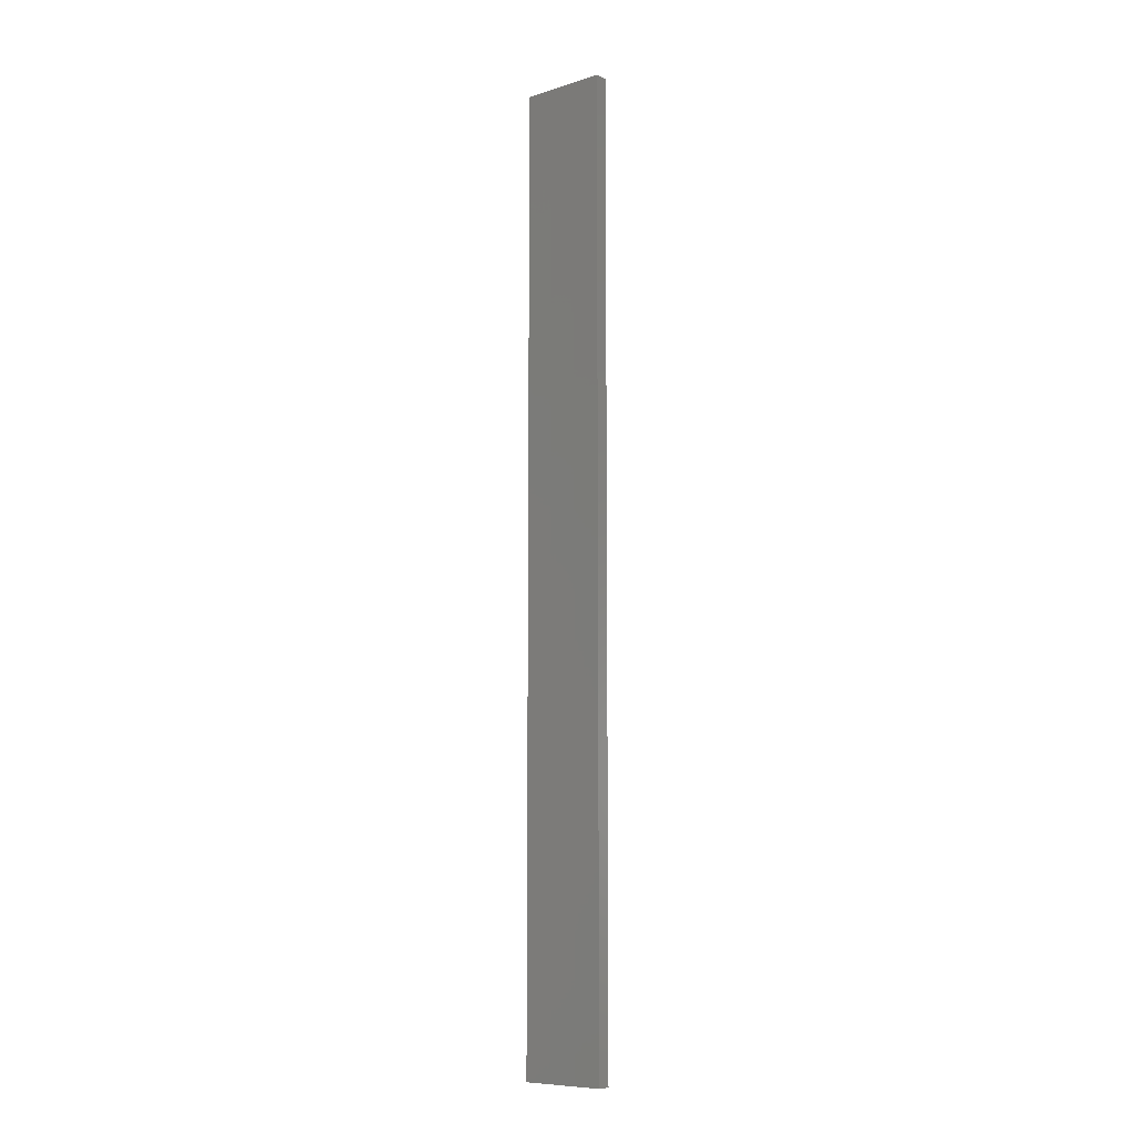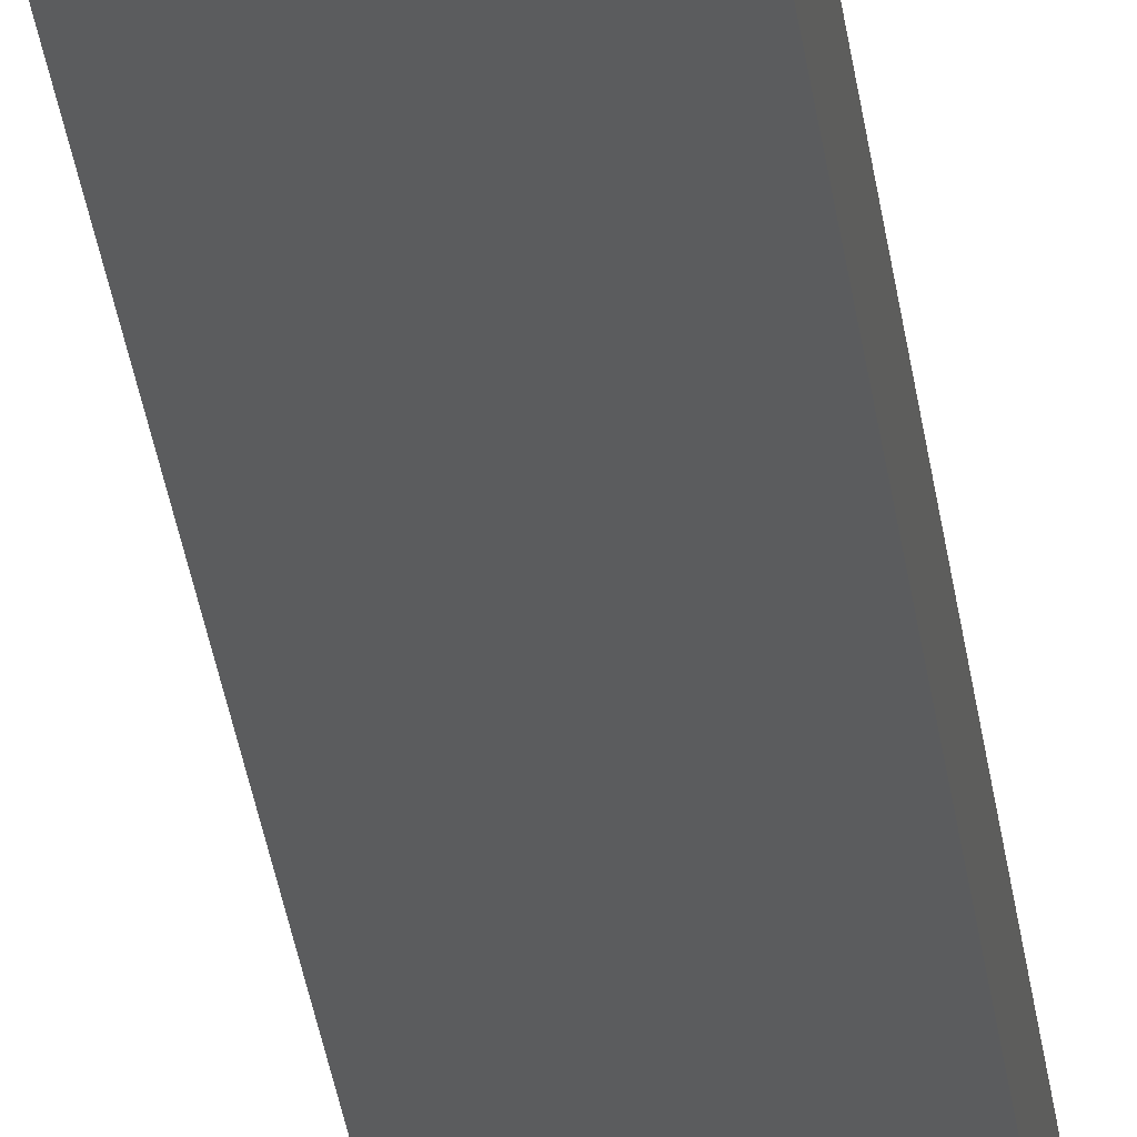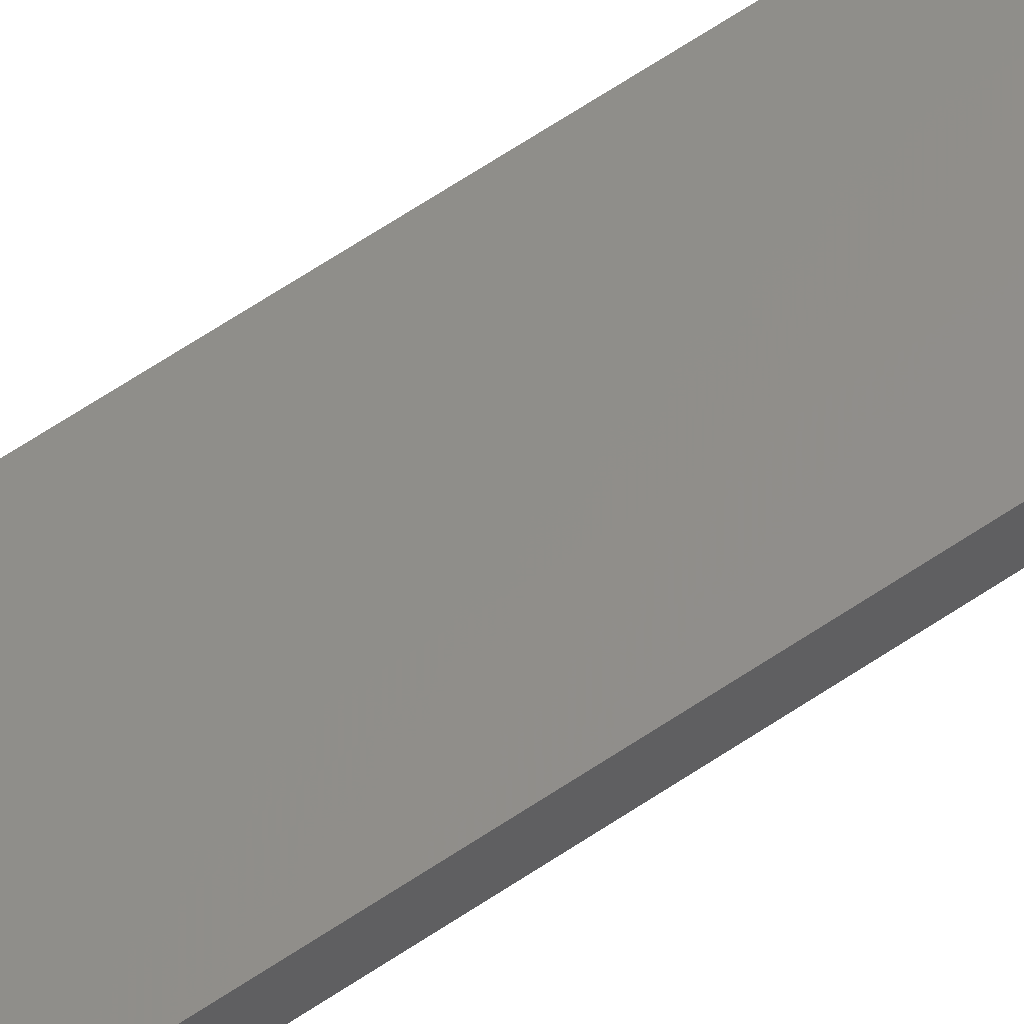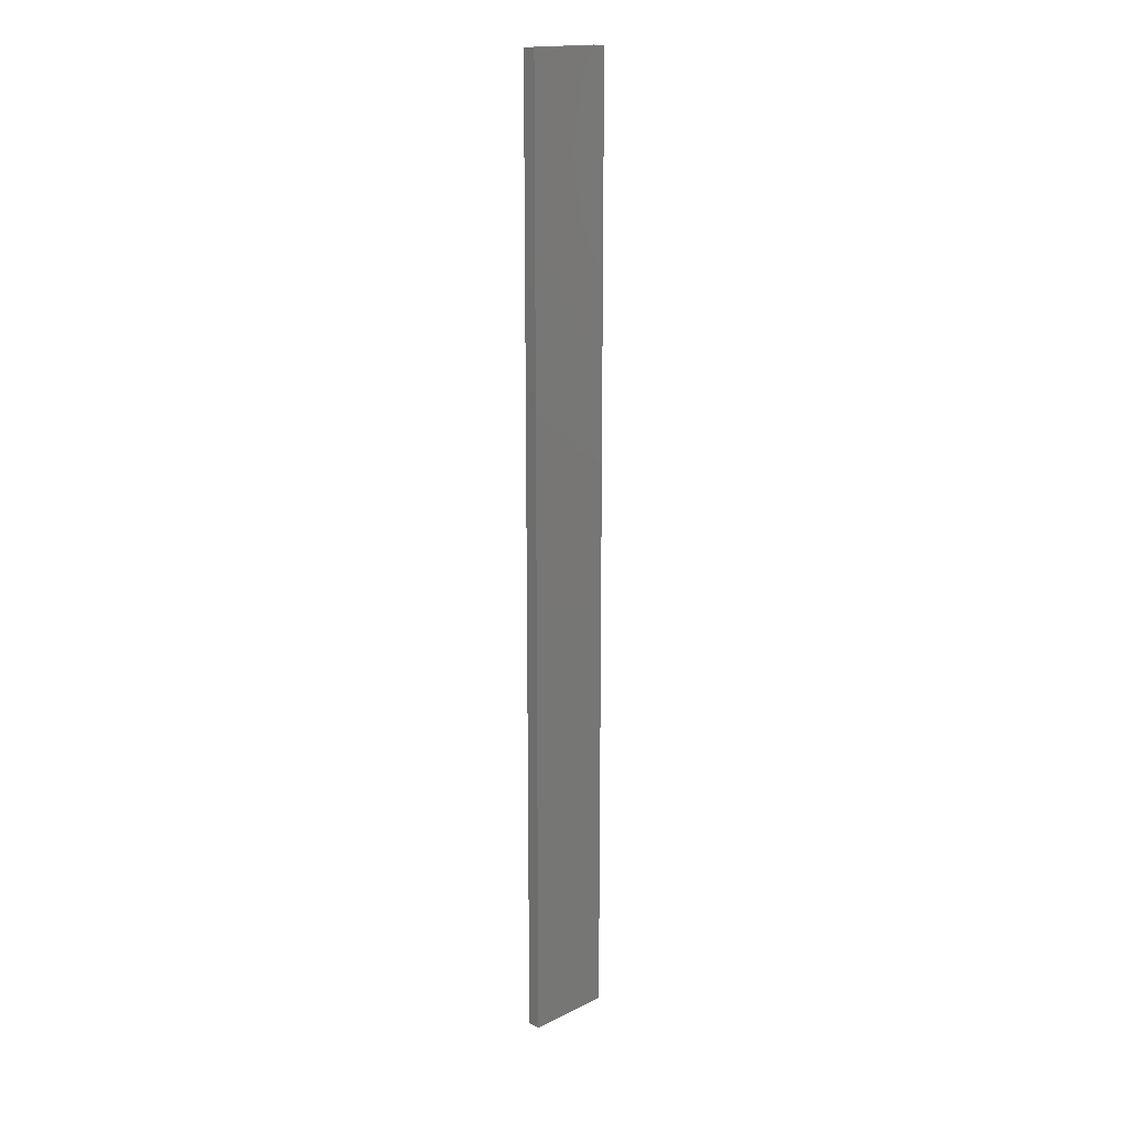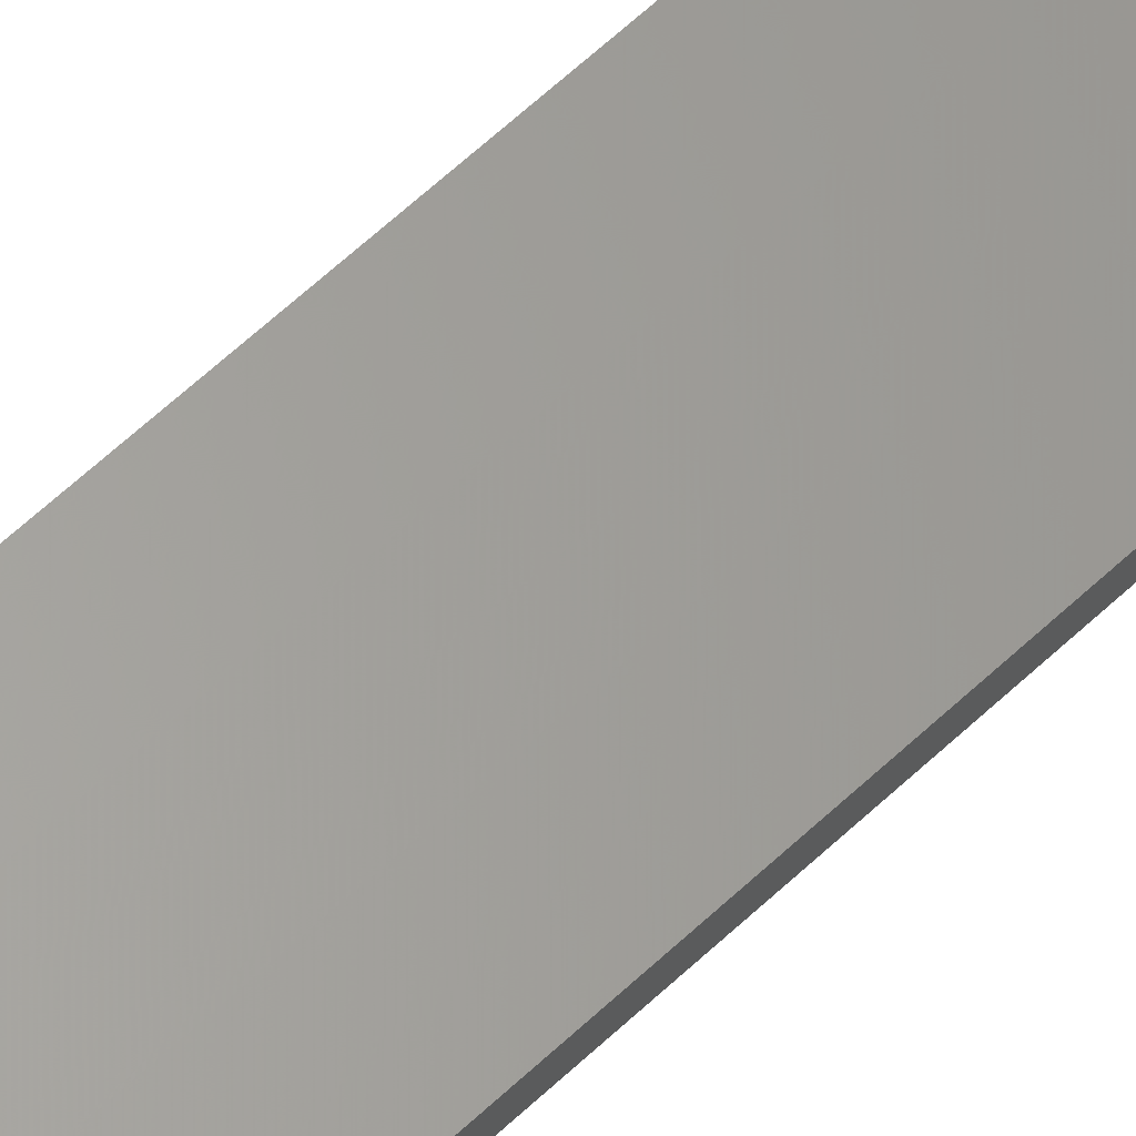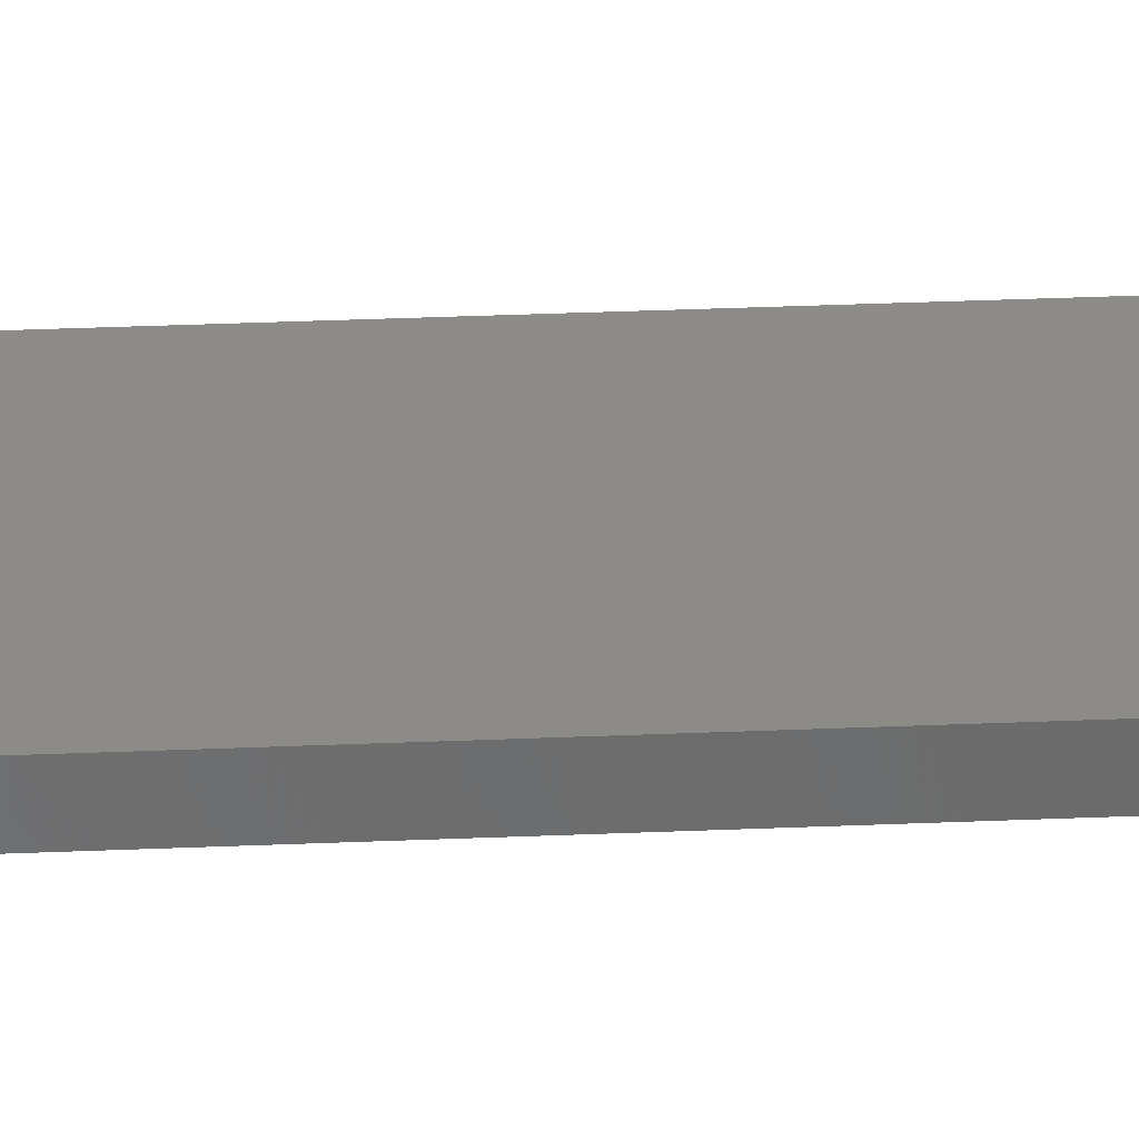
<metadata>
{"format":"stl","ext":"stl","renderer":"f3d","projection":"perspective","resolution":1024,"background":"white","views":[{"elev":-8.8,"azim":28.0,"up":"+Z"},{"elev":-27.7,"azim":6.3,"up":"+Y"},{"elev":64.6,"azim":-124.1,"up":"+Y"},{"elev":17.0,"azim":123.6,"up":"+Z"},{"elev":54.4,"azim":43.9,"up":"+Y"},{"elev":21.9,"azim":85.1,"up":"+Y"}]}
</metadata>
<code>
# stl→obj: 16 verts, 28 faces
v 19.29 2.338 118.1
v 19.19 2.361 118.1
v 19.19 2.361 121.7
v 19.29 2.338 121.7
v 19.4 2.316 118.1
v 19.4 2.316 121.7
v 19.5 2.293 121.7
v 19.5 2.293 118.1
v 19.49 2.244 118.1
v 19.49 2.244 121.7
v 19.18 2.312 121.7
v 19.18 2.312 118.1
v 19.28 2.289 121.7
v 19.28 2.289 118.1
v 19.39 2.267 121.7
v 19.39 2.267 118.1
f 1 2 3
f 1 3 4
f 5 4 6
f 5 6 7
f 5 1 4
f 8 5 7
f 9 8 7
f 9 7 10
f 11 12 13
f 13 14 15
f 12 14 13
f 15 16 10
f 14 16 15
f 16 9 10
f 12 11 3
f 2 12 3
f 9 16 8
f 16 5 8
f 16 14 5
f 14 1 5
f 14 12 1
f 12 2 1
f 15 10 7
f 6 15 7
f 4 13 15
f 4 15 6
f 3 11 13
f 3 13 4

</code>
